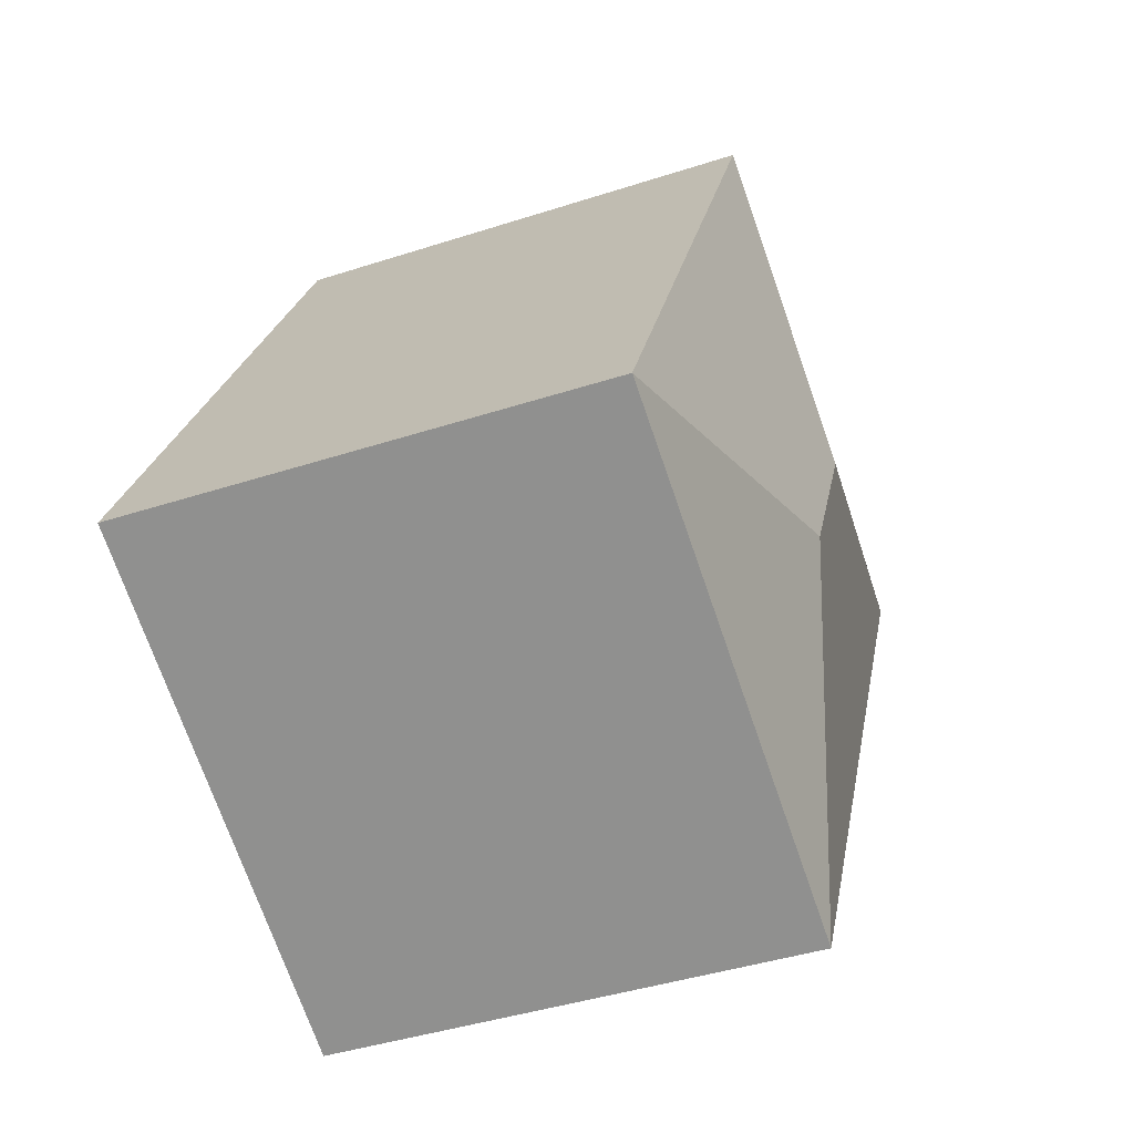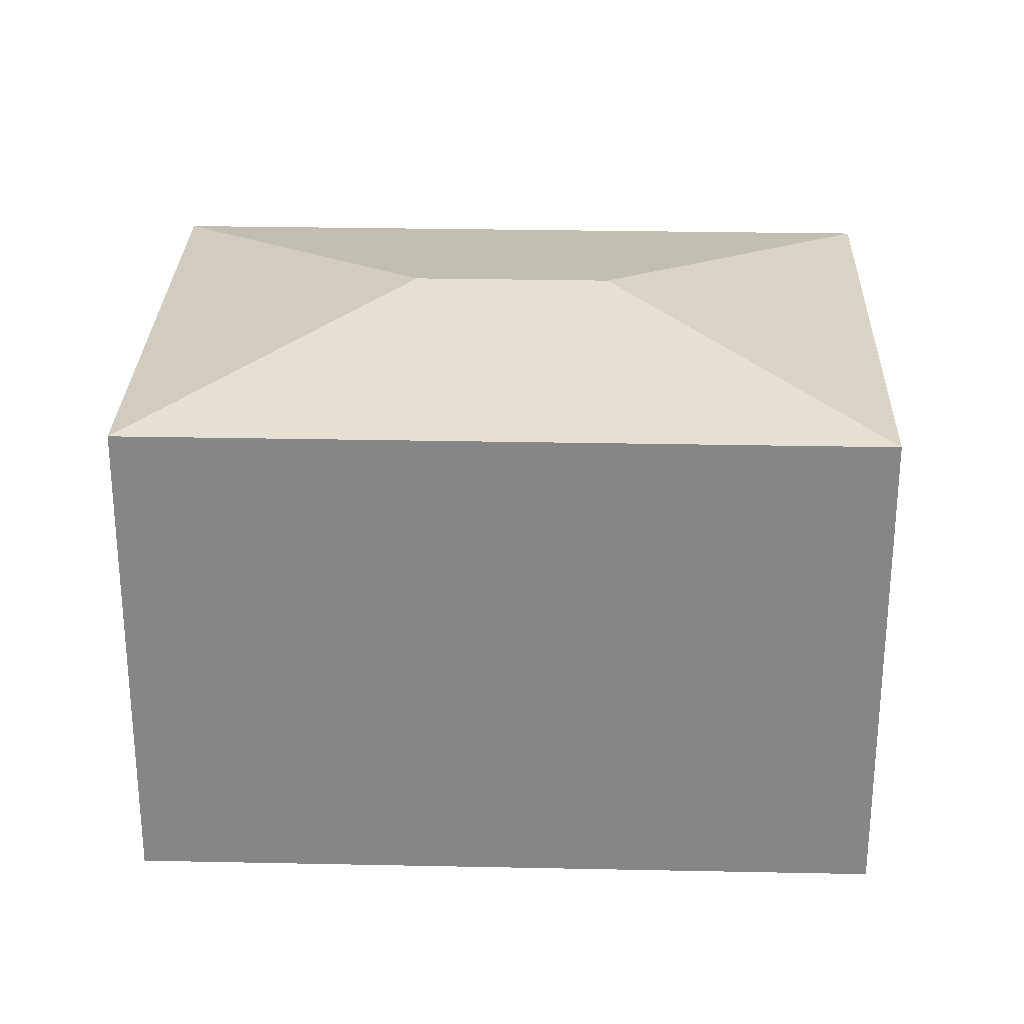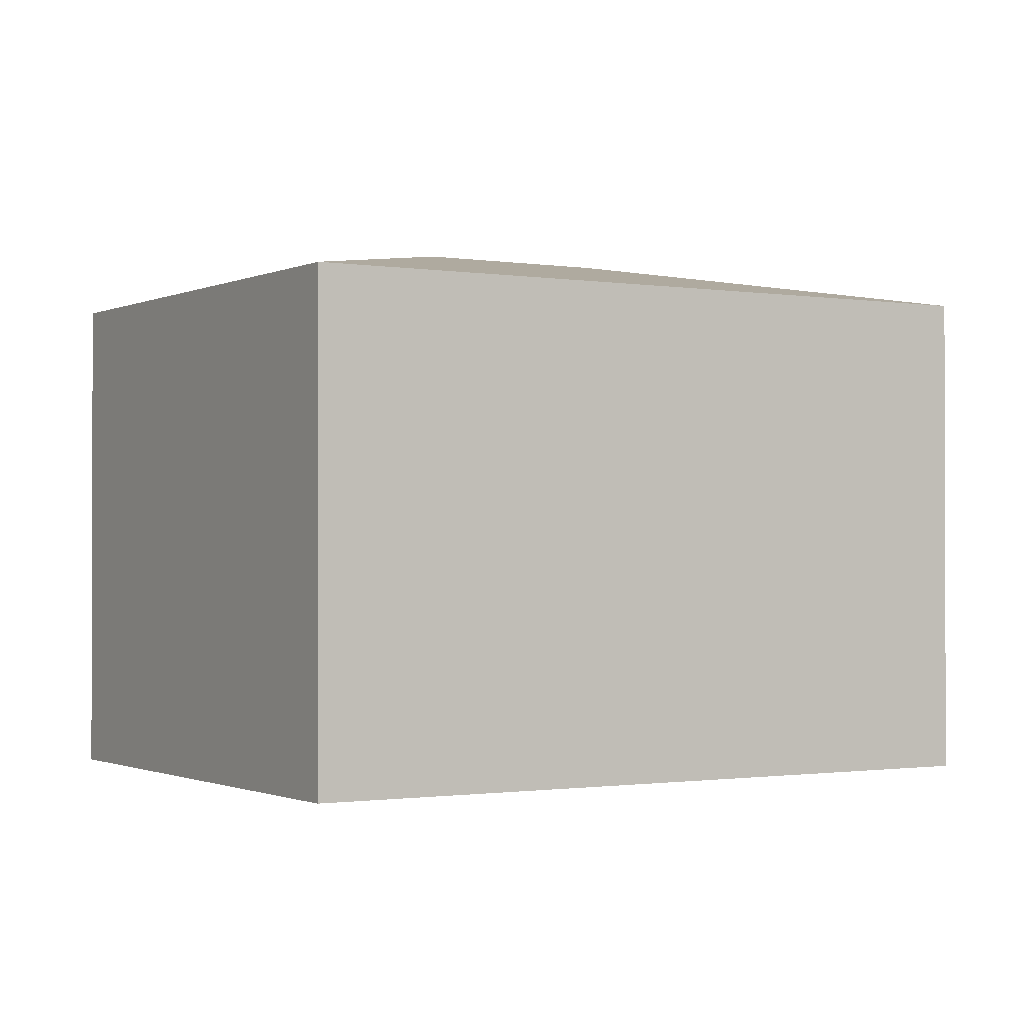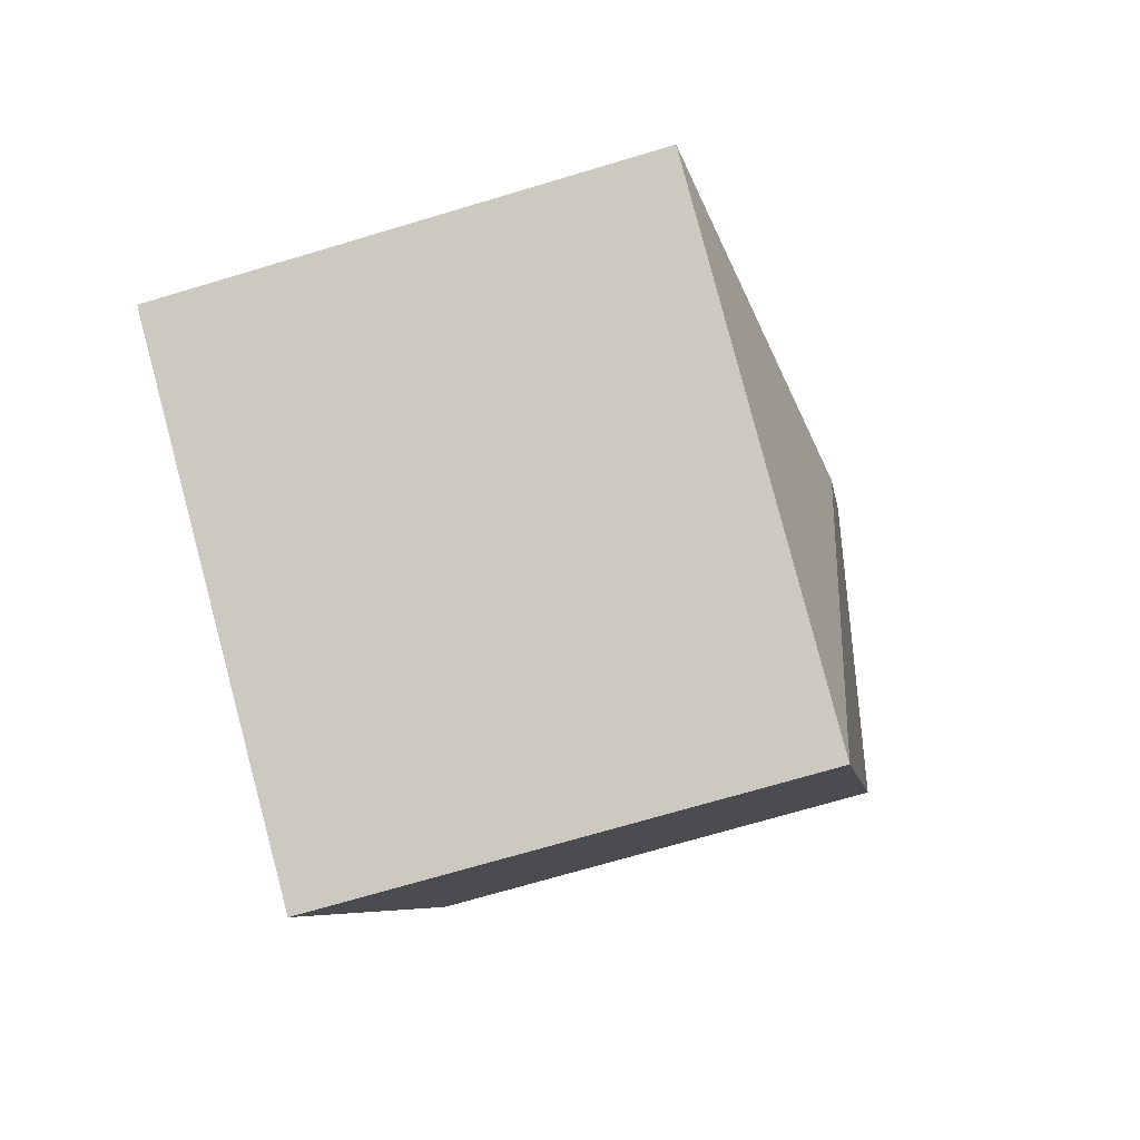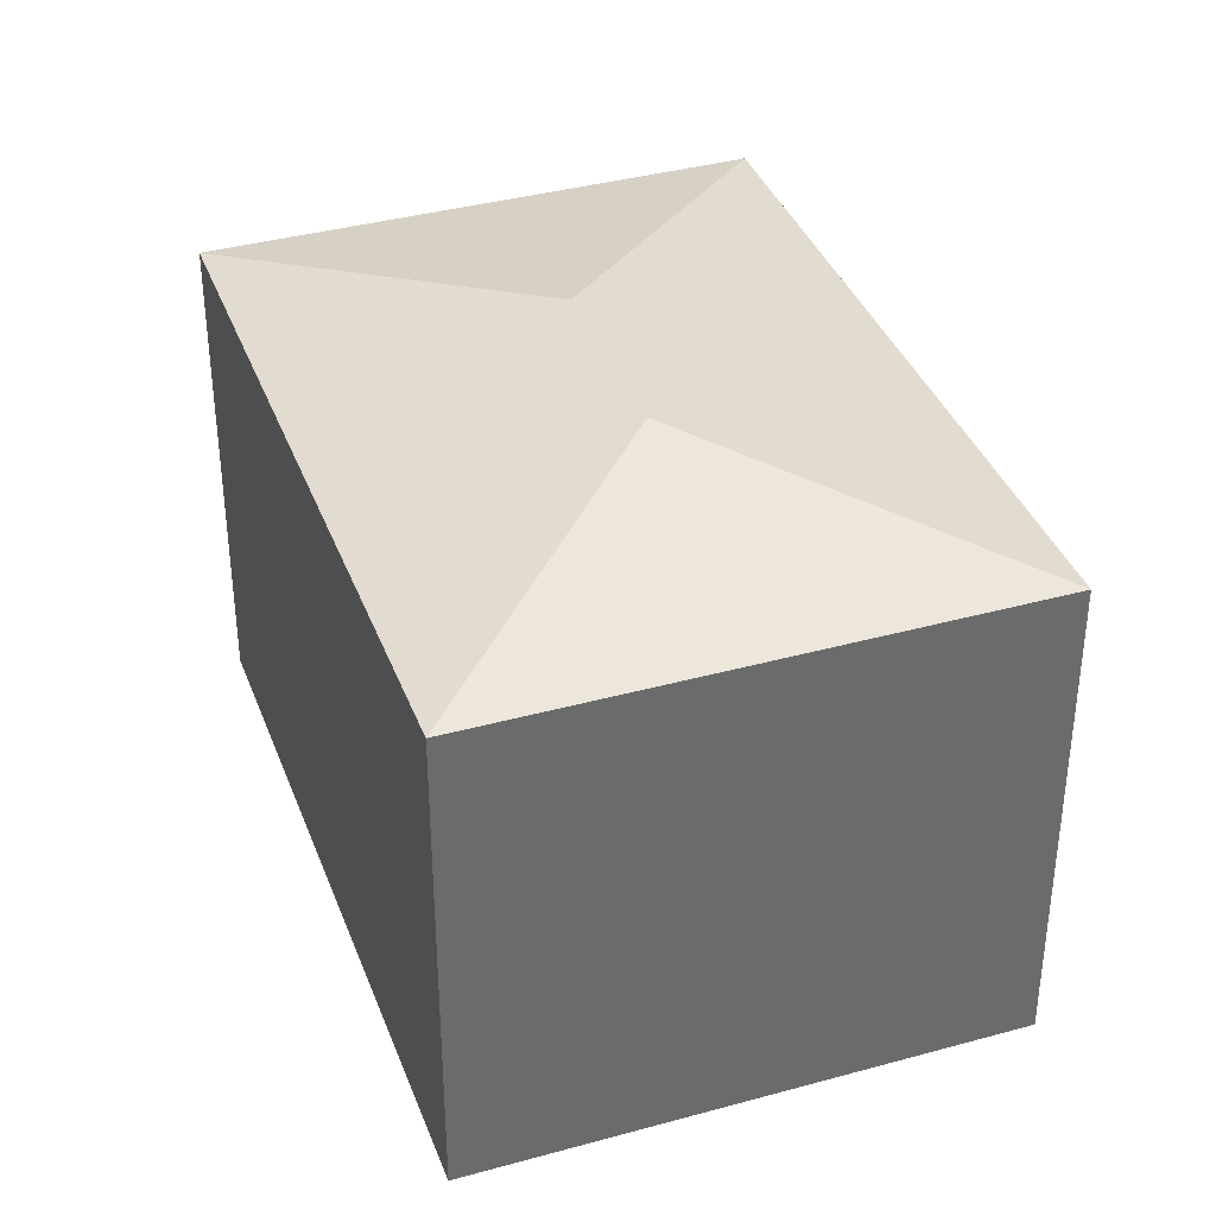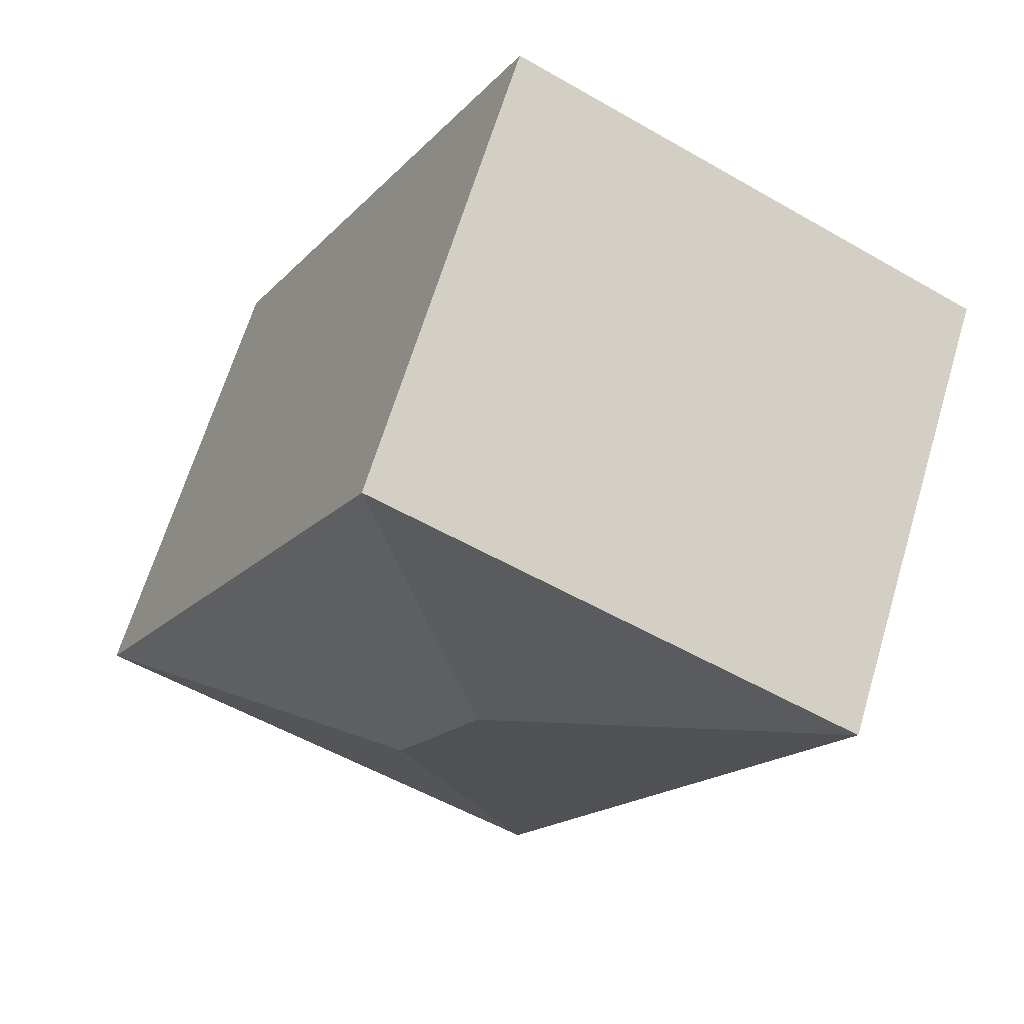
<metadata>
{"format":"obj","ext":"obj","renderer":"f3d","projection":"perspective","resolution":1024,"background":"white","views":[{"elev":-41.8,"azim":111.4,"up":"+Z"},{"elev":27.8,"azim":-115.4,"up":"+Y"},{"elev":-1.0,"azim":-148.6,"up":"+Y"},{"elev":-70.4,"azim":106.7,"up":"+Z"},{"elev":37.6,"azim":-46.6,"up":"+Y"},{"elev":65.6,"azim":-163.2,"up":"+Z"}]}
</metadata>
<code>
v  2.805 3.303 -1.793
v  5.061 2.989 -2.517
v  2.081 2.989 -4.049
v  2.98 2.989 1.531
v  2.256 3.303 -0.725
v  0 2.989 1.83e-16
v  0 0 0
v  2.98 -9.375e-17 1.531
v  5.061 1.541e-16 -2.517
v  2.081 2.479e-16 -4.049
g defaultobject
f 1 2 3
f 1 4 2
f 4 1 5
f 5 3 6
f 3 5 1
f 5 6 4
f 7 4 6
f 4 7 8
f 8 2 4
f 2 8 9
f 9 3 2
f 3 9 10
f 10 6 3
f 6 10 7
f 10 8 7
f 8 10 9

</code>
